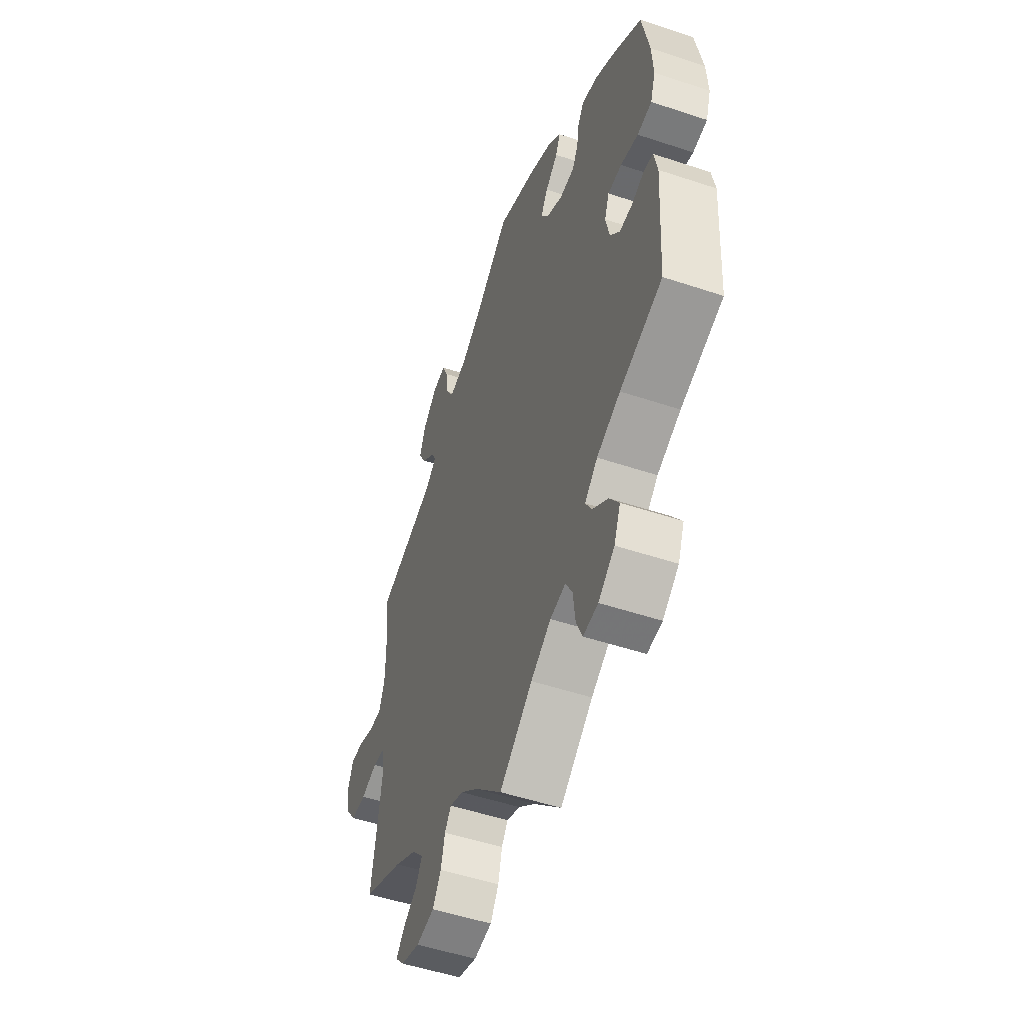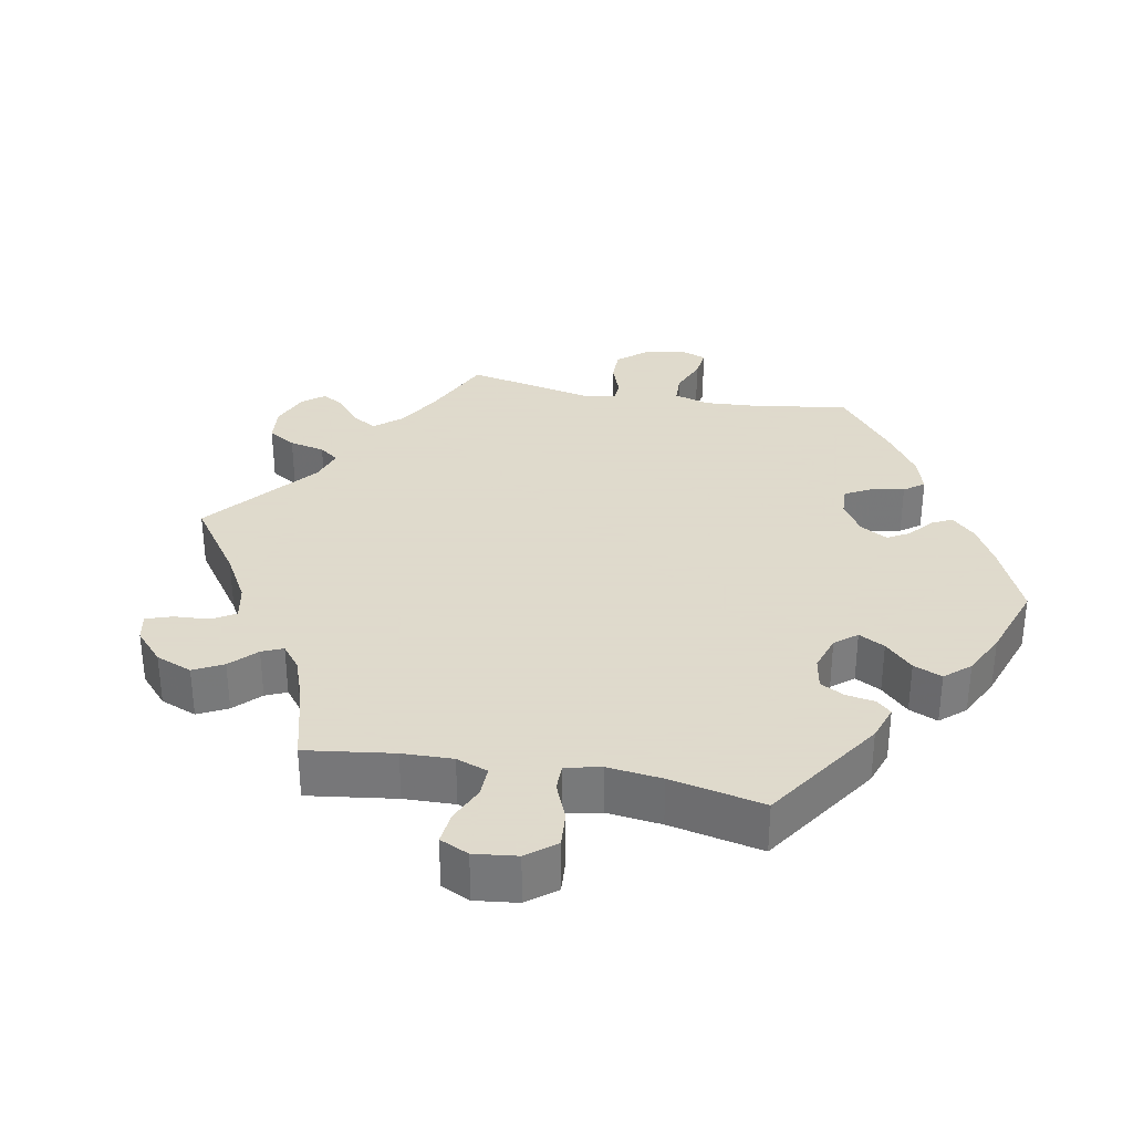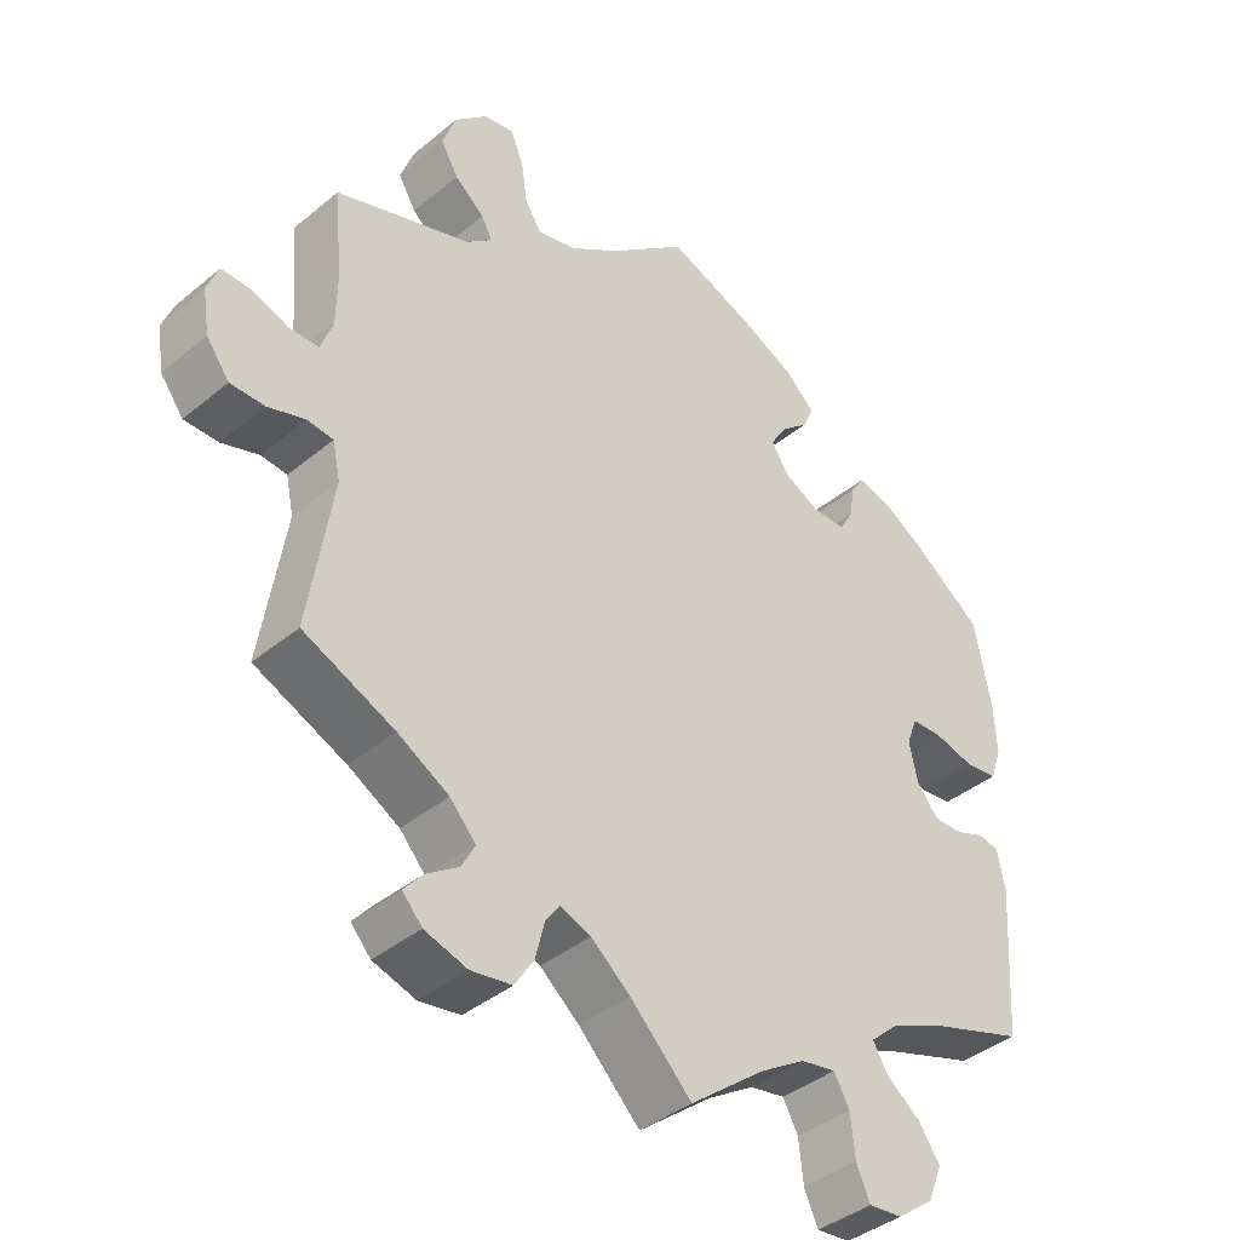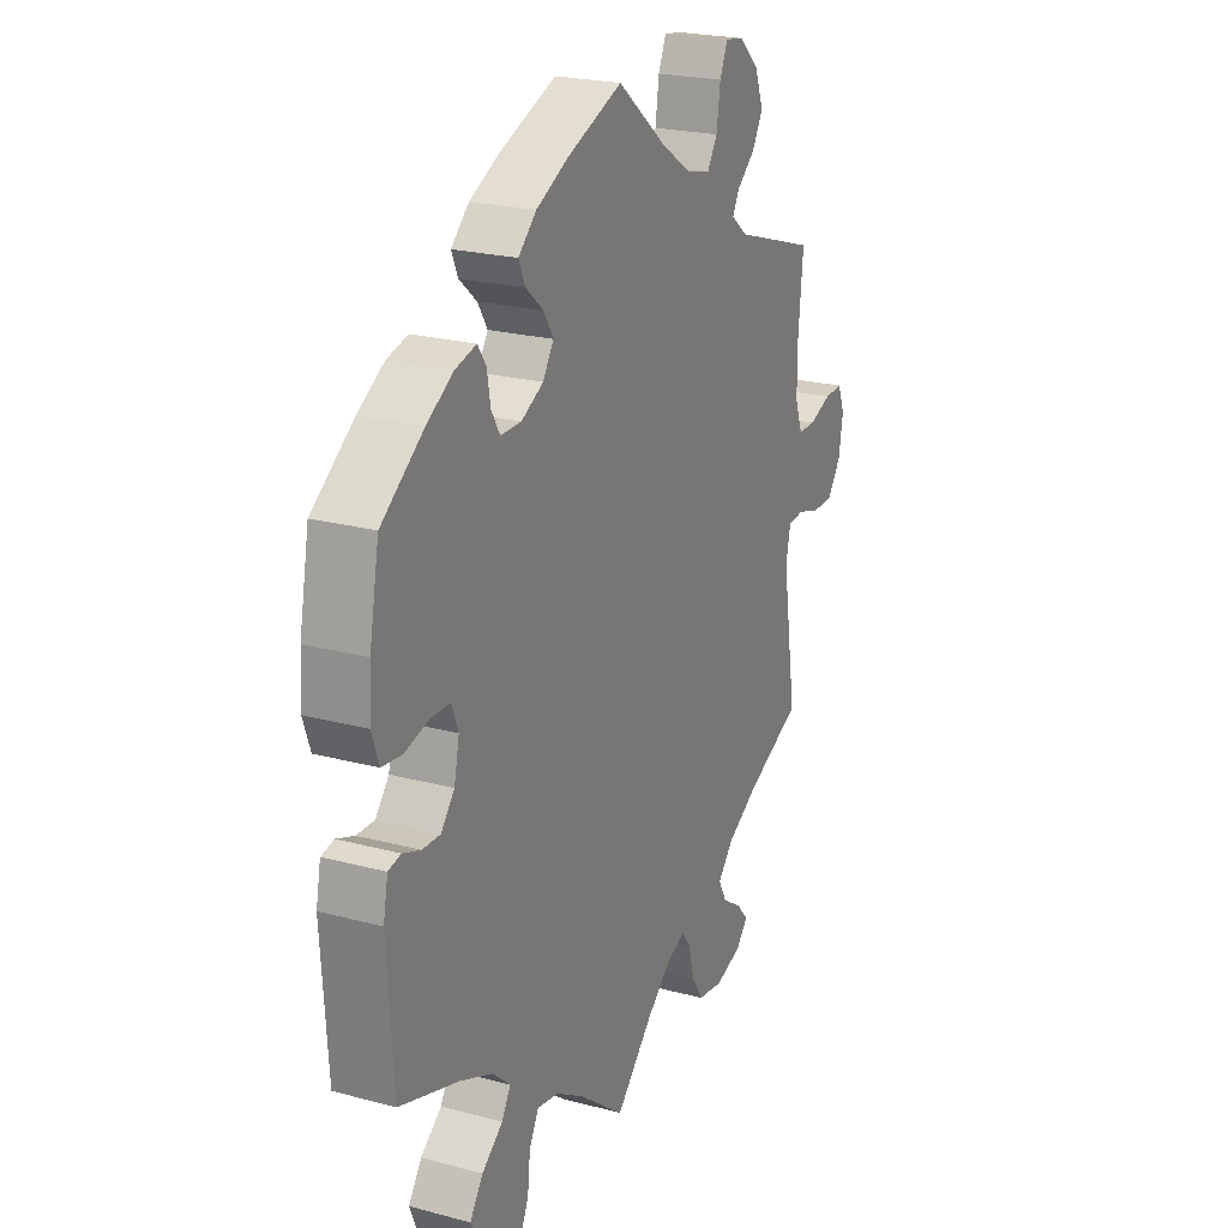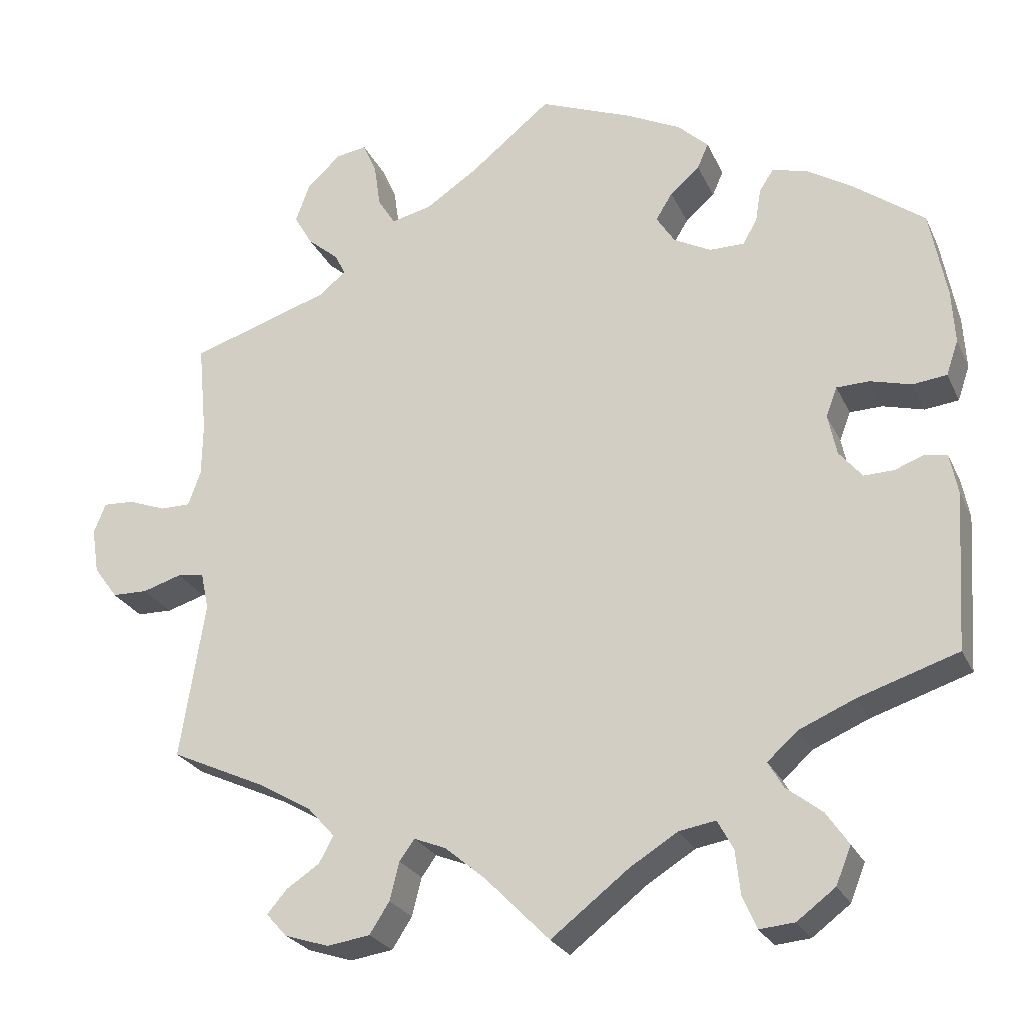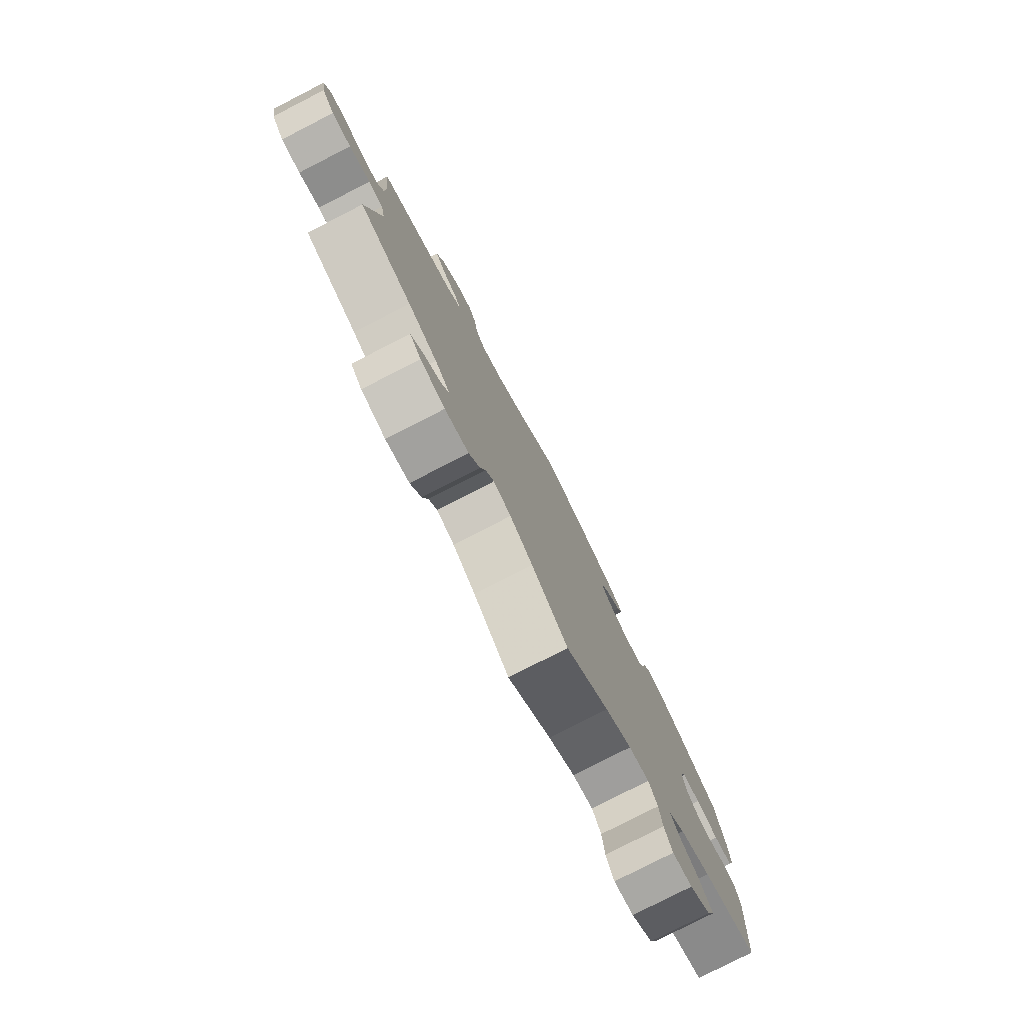
<metadata>
{"format":"obj","ext":"obj","renderer":"f3d","projection":"perspective","resolution":1024,"background":"white","views":[{"elev":-51.6,"azim":-109.9,"up":"+Z"},{"elev":32.4,"azim":-139.3,"up":"+Y"},{"elev":-39.5,"azim":135.7,"up":"+Z"},{"elev":22.5,"azim":-65.2,"up":"+Z"},{"elev":-25.2,"azim":-159.6,"up":"+Z"},{"elev":-79.3,"azim":117.1,"up":"+Z"}]}
</metadata>
<code>
v -0.41 0.07 0.356
v -0.354 0.07 0.391
v -0.309 0.07 0.403
v -0.291 0.07 0.376
v -0.284 0.07 0.333
v -0.266 0.07 0.302
v -0.222 0.07 0.302
v -0.175 0.07 0.327
v -0.152 0.07 0.363
v -0.173 0.07 0.397
v -0.21 0.07 0.429
v -0.224 0.07 0.461
v -0.186 0.07 0.497
v -0.118 0.07 0.531
v 0 0.07 0.578
v 0.103 0.07 0.495
v 0.168 0.07 0.452
v 0.219 0.07 0.44
v 0.241 0.07 0.475
v 0.249 0.07 0.531
v 0.266 0.07 0.57
v 0.305 0.07 0.564
v 0.348 0.07 0.524
v 0.366 0.07 0.475
v 0.343 0.07 0.435
v 0.304 0.07 0.402
v 0.29 0.07 0.375
v 0.324 0.07 0.347
v 0.501 0.07 0.29
v 0.49 0.07 0.175
v 0.491 0.07 0.107
v 0.507 0.07 0.063
v 0.545 0.07 0.063
v 0.593 0.07 0.081
v 0.632 0.07 0.083
v 0.647 0.07 0.045
v 0.638 0.07 -0.012
v 0.608 0.07 -0.053
v 0.563 0.07 -0.054
v 0.514 0.07 -0.039
v 0.48 0.07 -0.043
v 0.47 0.07 -0.091
v 0.501 0.07 -0.289
v 0.381 0.07 -0.344
v 0.314 0.07 -0.383
v 0.28 0.07 -0.421
v 0.298 0.07 -0.454
v 0.34 0.07 -0.482
v 0.365 0.07 -0.511
v 0.339 0.07 -0.54
v 0.283 0.07 -0.558
v 0.229 0.07 -0.55
v 0.204 0.07 -0.511
v 0.192 0.07 -0.463
v 0.173 0.07 -0.437
v 0.133 0.07 -0.453
v 0.082 0.07 -0.496
v 0.001 0.07 -0.578
v -0.097 0.07 -0.502
v -0.157 0.07 -0.465
v -0.203 0.07 -0.457
v -0.223 0.07 -0.494
v -0.229 0.07 -0.549
v -0.247 0.07 -0.59
v -0.291 0.07 -0.586
v -0.339 0.07 -0.55
v -0.358 0.07 -0.503
v -0.33 0.07 -0.462
v -0.285 0.07 -0.427
v -0.266 0.07 -0.394
v -0.304 0.07 -0.36
v -0.374 0.07 -0.33
v -0.5 0.07 -0.289
v -0.513 0.07 -0.091
v -0.503 0.07 -0.04
v -0.476 0.07 -0.034
v -0.438 0.07 -0.048
v -0.4 0.07 -0.049
v -0.371 0.07 -0.014
v -0.36 0.07 0.038
v -0.374 0.07 0.075
v -0.415 0.07 0.076
v -0.467 0.07 0.062
v -0.51 0.07 0.067
v -0.525 0.07 0.111
v -0.521 0.07 0.178
v -0.5 0.07 0.289
v -0.41 0 0.356
v -0.354 0 0.391
v -0.309 0 0.403
v -0.291 0 0.376
v -0.284 0 0.333
v -0.266 0 0.302
v -0.222 0 0.302
v -0.175 0 0.327
v -0.152 0 0.363
v -0.173 0 0.397
v -0.21 0 0.429
v -0.224 0 0.461
v -0.186 0 0.497
v -0.118 0 0.531
v 0 0 0.578
v 0.103 0 0.495
v 0.168 0 0.452
v 0.219 0 0.44
v 0.241 0 0.475
v 0.249 0 0.531
v 0.266 0 0.57
v 0.305 0 0.564
v 0.348 0 0.524
v 0.366 0 0.475
v 0.343 0 0.435
v 0.304 0 0.402
v 0.29 0 0.375
v 0.324 0 0.347
v 0.501 0 0.29
v 0.49 0 0.175
v 0.491 0 0.107
v 0.507 0 0.063
v 0.545 0 0.063
v 0.593 0 0.081
v 0.632 0 0.083
v 0.647 0 0.045
v 0.638 0 -0.012
v 0.608 0 -0.053
v 0.563 0 -0.054
v 0.514 0 -0.039
v 0.48 0 -0.043
v 0.47 0 -0.091
v 0.501 0 -0.289
v 0.381 0 -0.344
v 0.314 0 -0.383
v 0.28 0 -0.421
v 0.298 0 -0.454
v 0.34 0 -0.482
v 0.365 0 -0.511
v 0.339 0 -0.54
v 0.283 0 -0.558
v 0.229 0 -0.55
v 0.204 0 -0.511
v 0.192 0 -0.463
v 0.173 0 -0.437
v 0.133 0 -0.453
v 0.082 0 -0.496
v 0.001 0 -0.578
v -0.097 0 -0.502
v -0.157 0 -0.465
v -0.203 0 -0.457
v -0.223 0 -0.494
v -0.229 0 -0.549
v -0.247 0 -0.59
v -0.291 0 -0.586
v -0.339 0 -0.55
v -0.358 0 -0.503
v -0.33 0 -0.462
v -0.285 0 -0.427
v -0.266 0 -0.394
v -0.304 0 -0.36
v -0.374 0 -0.33
v -0.5 0 -0.289
v -0.513 0 -0.091
v -0.503 0 -0.04
v -0.476 0 -0.034
v -0.438 0 -0.048
v -0.4 0 -0.049
v -0.371 0 -0.014
v -0.36 0 0.038
v -0.374 0 0.075
v -0.415 0 0.076
v -0.467 0 0.062
v -0.51 0 0.067
v -0.525 0 0.111
v -0.521 0 0.178
v -0.5 0 0.289
f 82 83 84 85
f 81 82 85 86
f 74 75 76 77
f 72 73 74 77
f 71 72 77 78
f 70 71 78 79
f 66 67 68 69
f 66 69 70
f 65 66 70
f 62 63 64 65
f 61 62 65 70
f 60 61 70 79
f 57 58 59
f 56 57 59 60
f 55 56 60 79
f 51 52 53 54
f 51 54 55
f 50 51 55
f 47 48 49 50
f 46 47 50 55
f 45 46 55 79
f 42 43 44
f 41 42 44 45
f 37 38 39 40
f 37 40 41
f 36 37 41
f 33 34 35 36
f 32 33 36 41
f 31 32 41 45
f 28 29 30
f 27 28 30 31
f 23 24 25 26
f 23 26 27
f 22 23 27
f 19 20 21 22
f 18 19 22 27
f 17 18 27 31
f 13 14 15 16
f 10 11 12 13
f 9 10 13 16
f 8 9 16 17
f 2 3 4 5
f 2 5 6
f 1 2 6
f 81 86 87 1
f 31 45 79 80
f 7 8 17 31
f 6 7 31 80
f 1 6 80 81
f 172 171 170 169
f 173 172 169 168
f 164 163 162 161
f 164 161 160 159
f 165 164 159 158
f 166 165 158 157
f 156 155 154 153
f 157 156 153
f 157 153 152
f 152 151 150 149
f 157 152 149 148
f 166 157 148 147
f 146 145 144
f 147 146 144 143
f 166 147 143 142
f 141 140 139 138
f 142 141 138
f 142 138 137
f 137 136 135 134
f 142 137 134 133
f 166 142 133 132
f 131 130 129
f 132 131 129 128
f 127 126 125 124
f 128 127 124
f 128 124 123
f 123 122 121 120
f 128 123 120 119
f 132 128 119 118
f 117 116 115
f 118 117 115 114
f 113 112 111 110
f 114 113 110
f 114 110 109
f 109 108 107 106
f 114 109 106 105
f 118 114 105 104
f 103 102 101 100
f 100 99 98 97
f 103 100 97 96
f 104 103 96 95
f 92 91 90 89
f 93 92 89
f 93 89 88
f 88 174 173 168
f 167 166 132 118
f 118 104 95 94
f 167 118 94 93
f 168 167 93 88
f 1 88 89 2
f 2 89 90 3
f 3 90 91 4
f 4 91 92 5
f 5 92 93 6
f 6 93 94 7
f 7 94 95 8
f 8 95 96 9
f 9 96 97 10
f 10 97 98 11
f 11 98 99 12
f 12 99 100 13
f 13 100 101 14
f 14 101 102 15
f 15 102 103 16
f 16 103 104 17
f 17 104 105 18
f 18 105 106 19
f 19 106 107 20
f 20 107 108 21
f 21 108 109 22
f 22 109 110 23
f 23 110 111 24
f 24 111 112 25
f 25 112 113 26
f 26 113 114 27
f 27 114 115 28
f 28 115 116 29
f 29 116 117 30
f 30 117 118 31
f 31 118 119 32
f 32 119 120 33
f 33 120 121 34
f 34 121 122 35
f 35 122 123 36
f 36 123 124 37
f 37 124 125 38
f 38 125 126 39
f 39 126 127 40
f 40 127 128 41
f 41 128 129 42
f 42 129 130 43
f 43 130 131 44
f 44 131 132 45
f 45 132 133 46
f 46 133 134 47
f 47 134 135 48
f 48 135 136 49
f 49 136 137 50
f 50 137 138 51
f 51 138 139 52
f 52 139 140 53
f 53 140 141 54
f 54 141 142 55
f 55 142 143 56
f 56 143 144 57
f 57 144 145 58
f 58 145 146 59
f 59 146 147 60
f 60 147 148 61
f 61 148 149 62
f 62 149 150 63
f 63 150 151 64
f 64 151 152 65
f 65 152 153 66
f 66 153 154 67
f 67 154 155 68
f 68 155 156 69
f 69 156 157 70
f 70 157 158 71
f 71 158 159 72
f 72 159 160 73
f 73 160 161 74
f 74 161 162 75
f 75 162 163 76
f 76 163 164 77
f 77 164 165 78
f 78 165 166 79
f 79 166 167 80
f 80 167 168 81
f 81 168 169 82
f 82 169 170 83
f 83 170 171 84
f 84 171 172 85
f 85 172 173 86
f 86 173 174 87
f 87 174 88 1

</code>
